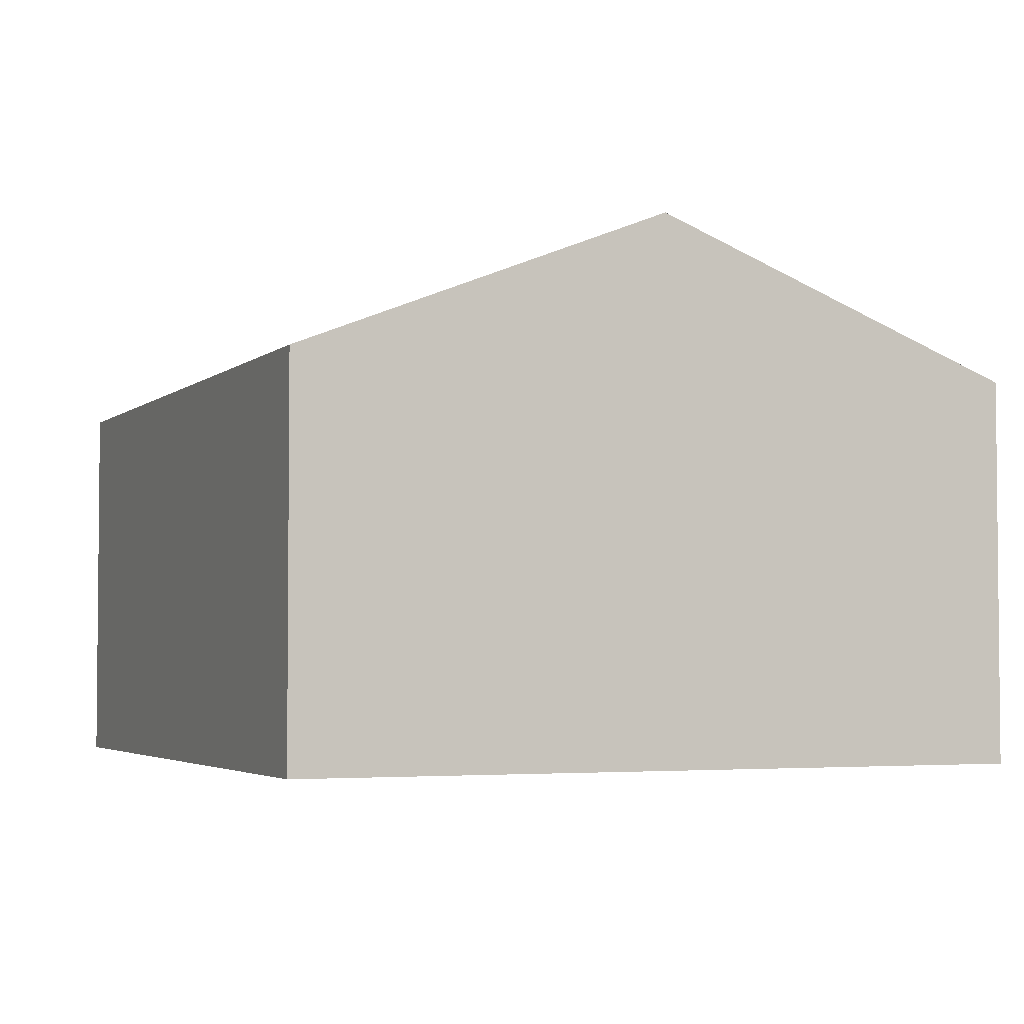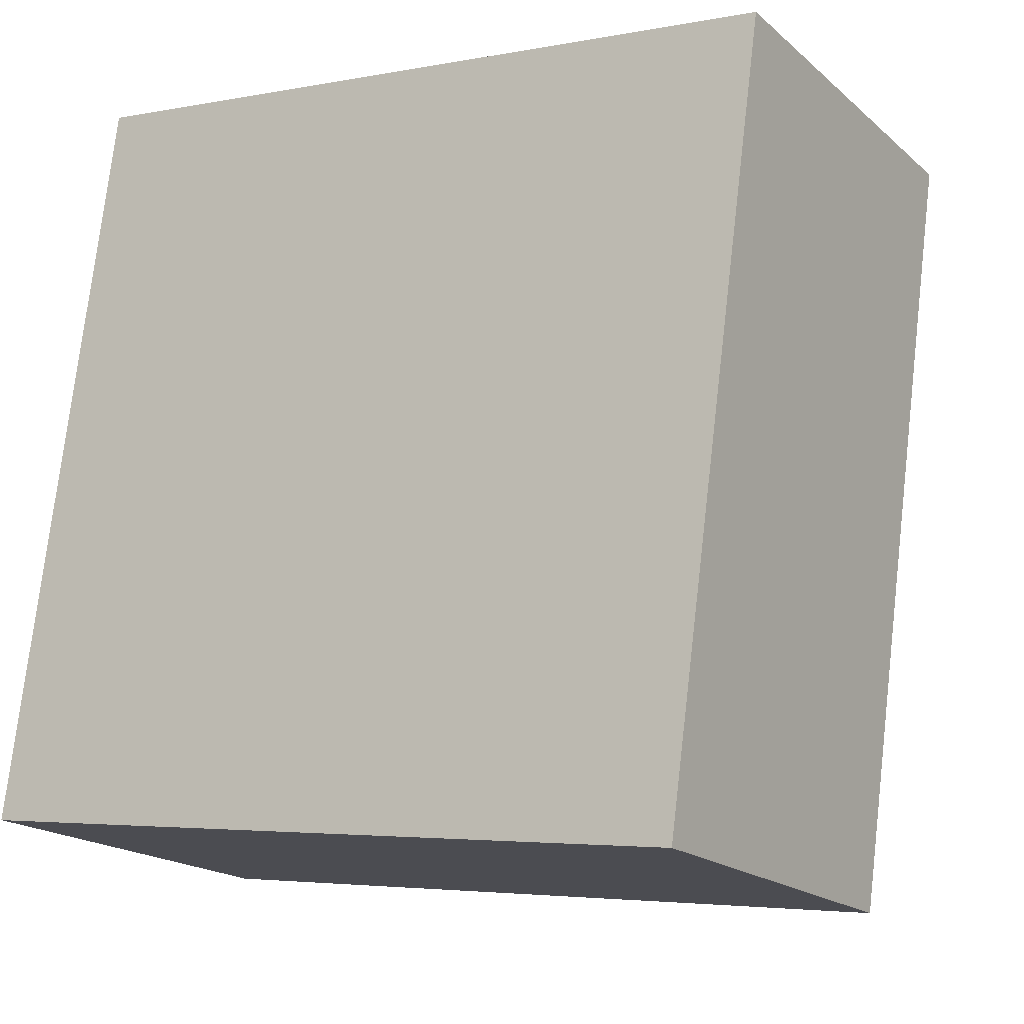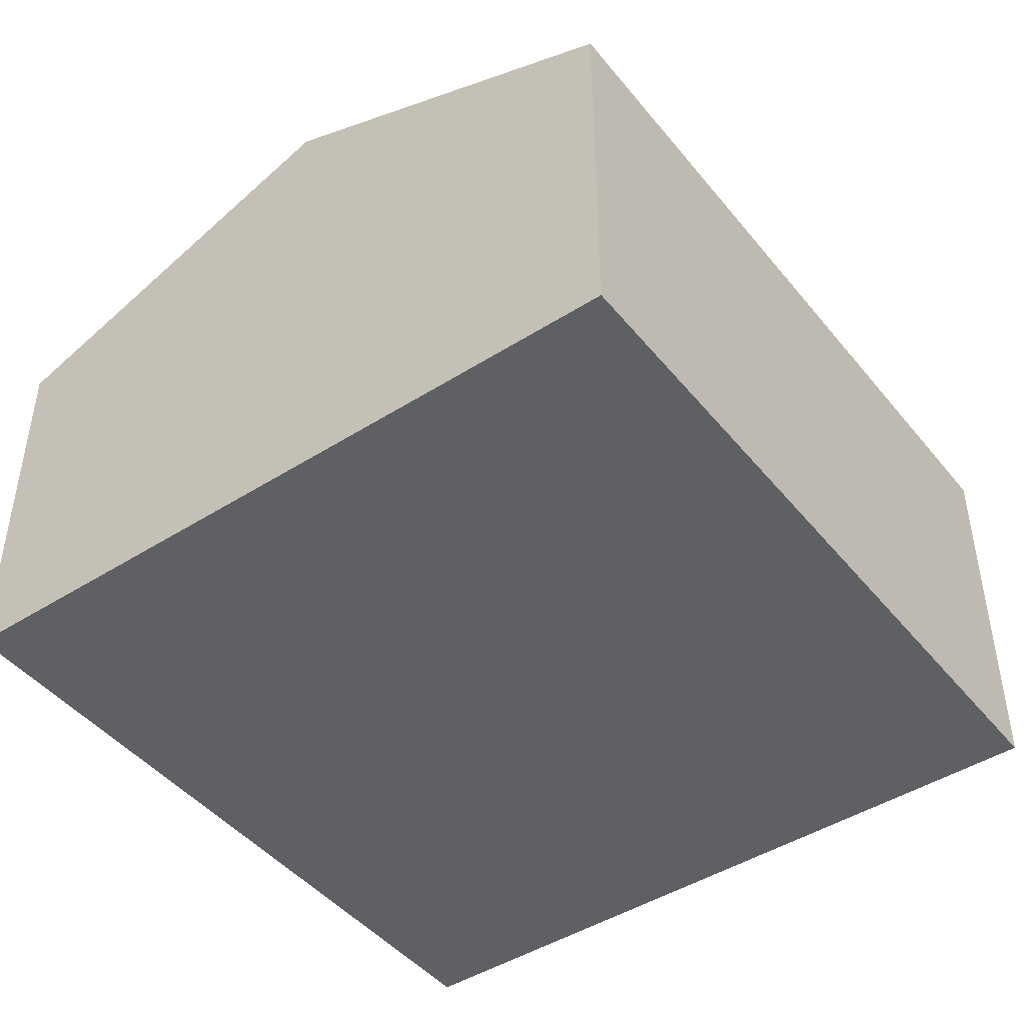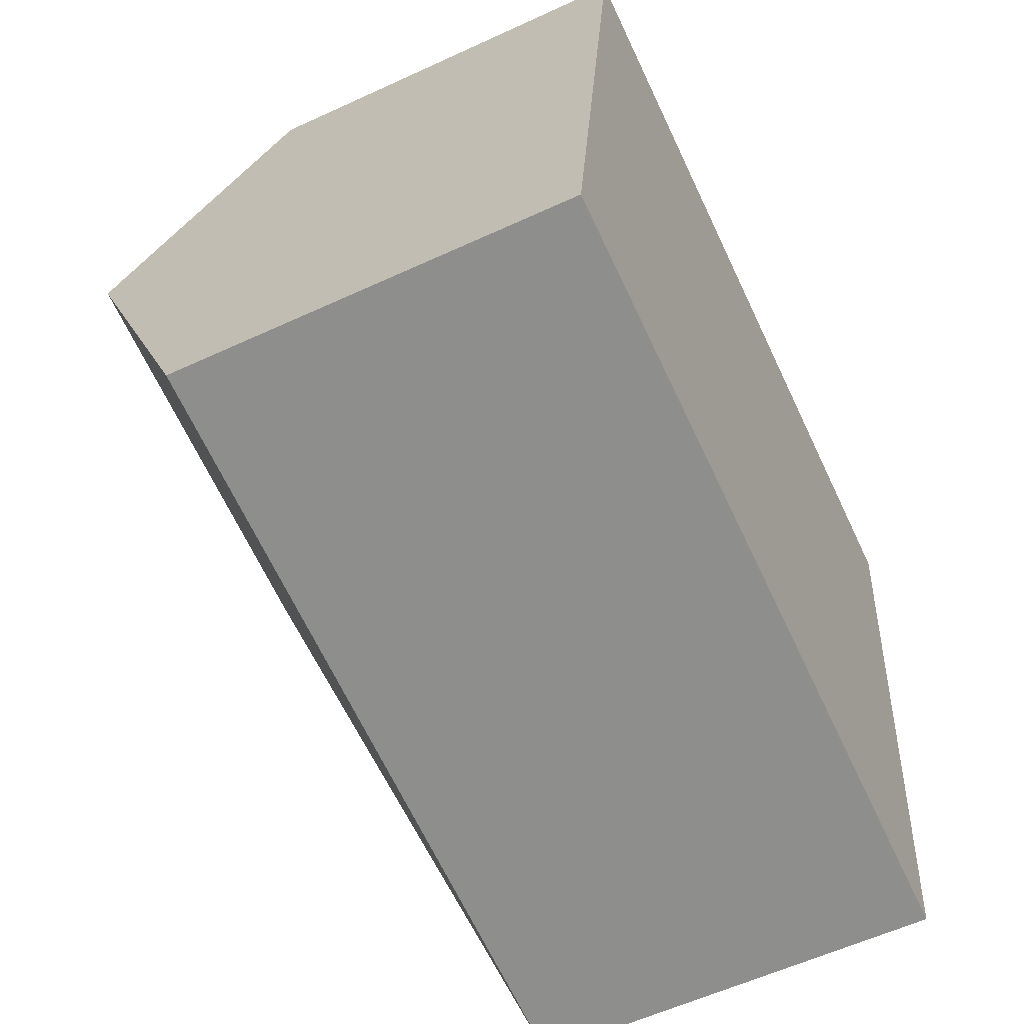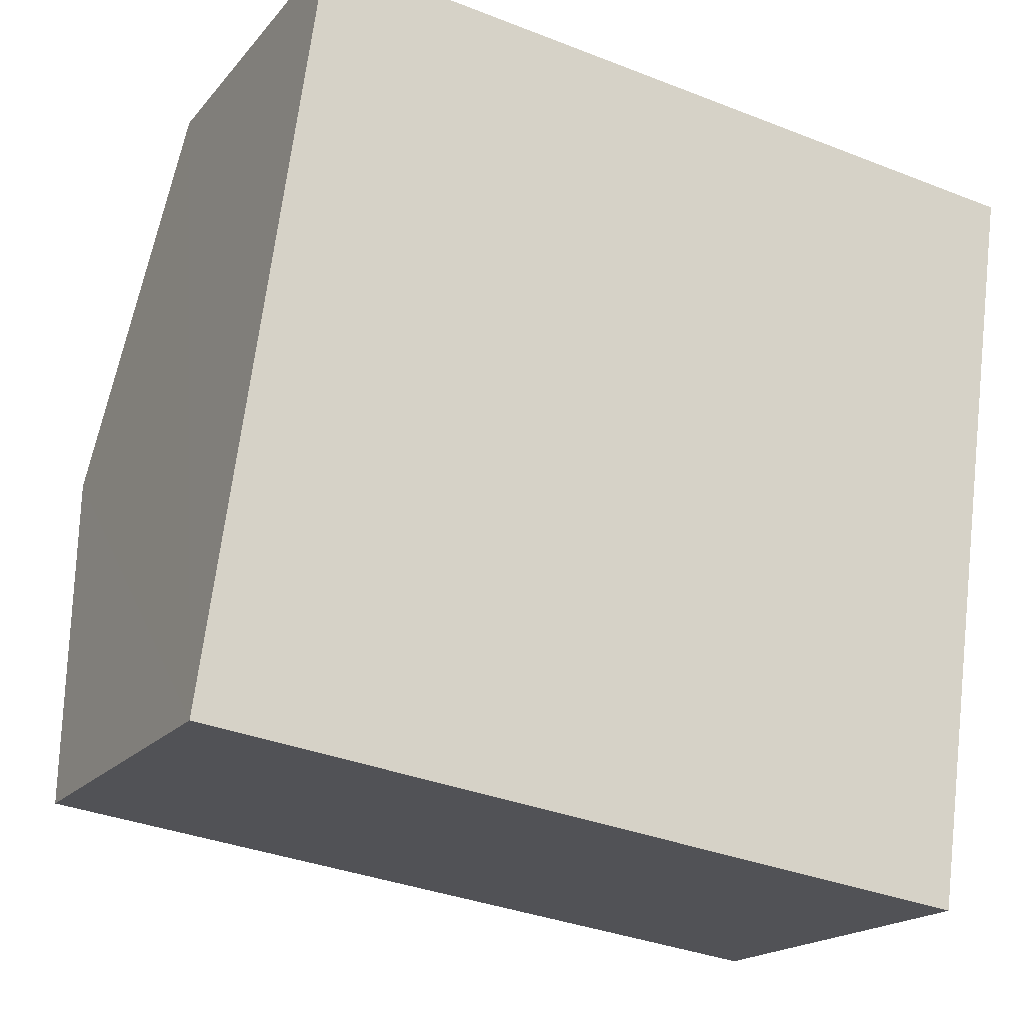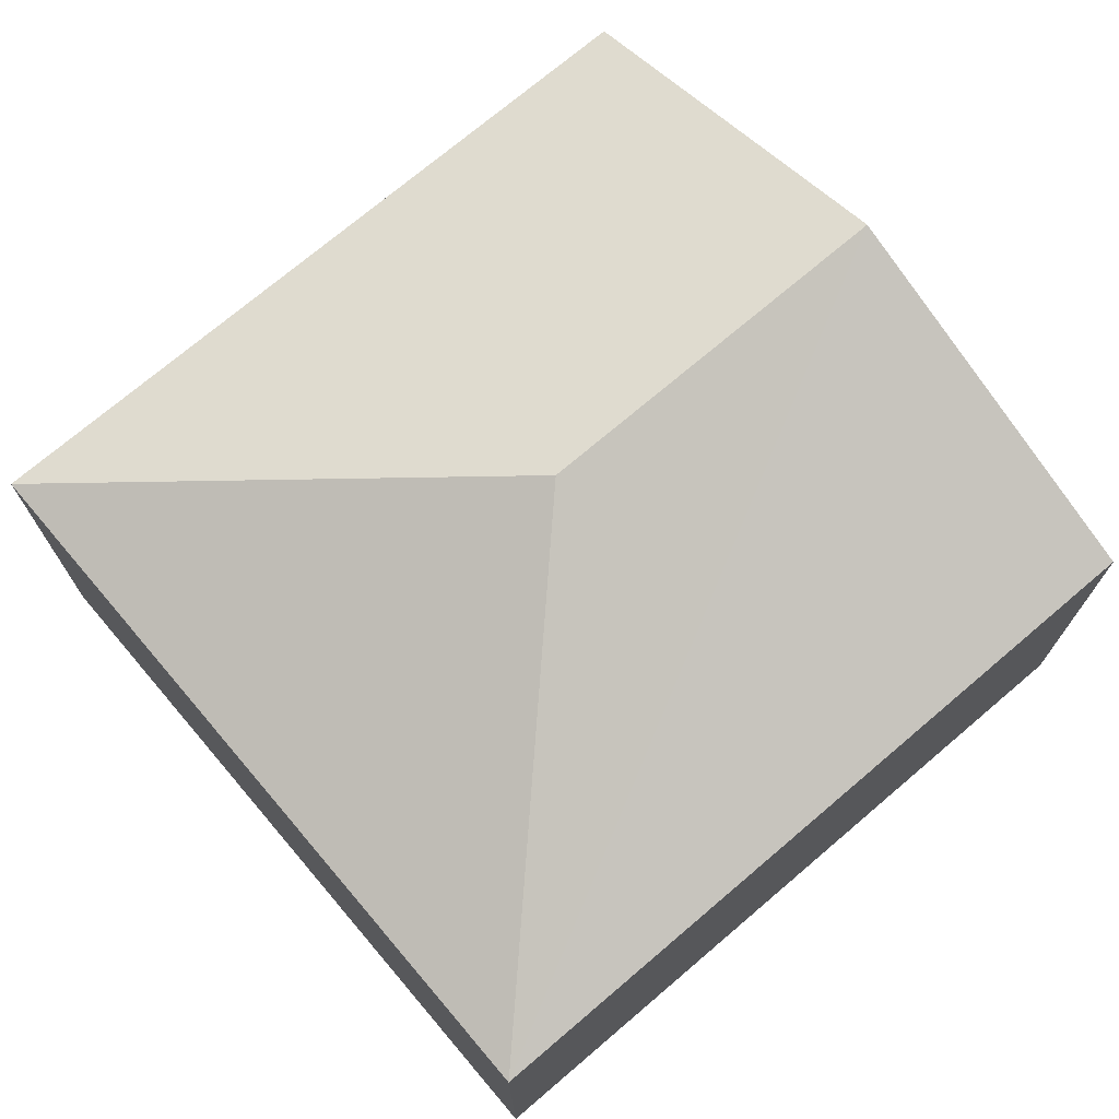
<metadata>
{"format":"obj","ext":"obj","renderer":"f3d","projection":"perspective","resolution":1024,"background":"white","views":[{"elev":-3.5,"azim":-104.9,"up":"+Y"},{"elev":-18.5,"azim":32.4,"up":"+Z"},{"elev":-45.2,"azim":-45.7,"up":"+Y"},{"elev":-58.2,"azim":-64.4,"up":"+Z"},{"elev":-18.0,"azim":-26.3,"up":"+Z"},{"elev":72.7,"azim":147.5,"up":"+Y"}]}
</metadata>
<code>
v  2.03 2.508 1.498
v  4.019 1.816 3.001
v  3.534 1.816 -0.491
v  0.485 1.816 3.493
v  0.243 2.508 1.747
v  0 1.816 1.112e-16
v  0 0 0
v  0.243 -1.07e-16 1.747
v  0.485 -2.139e-16 3.493
v  4.019 -1.838e-16 3.001
v  3.534 3.007e-17 -0.491
g defaultobject
f 1 2 3
f 1 4 2
f 4 1 5
f 5 3 6
f 3 5 1
f 7 5 6
f 5 7 4
f 4 7 8
f 4 8 9
f 9 2 4
f 2 9 10
f 10 3 2
f 3 10 11
f 11 6 3
f 6 11 7
f 8 10 9
f 10 8 7
f 10 7 11

</code>
